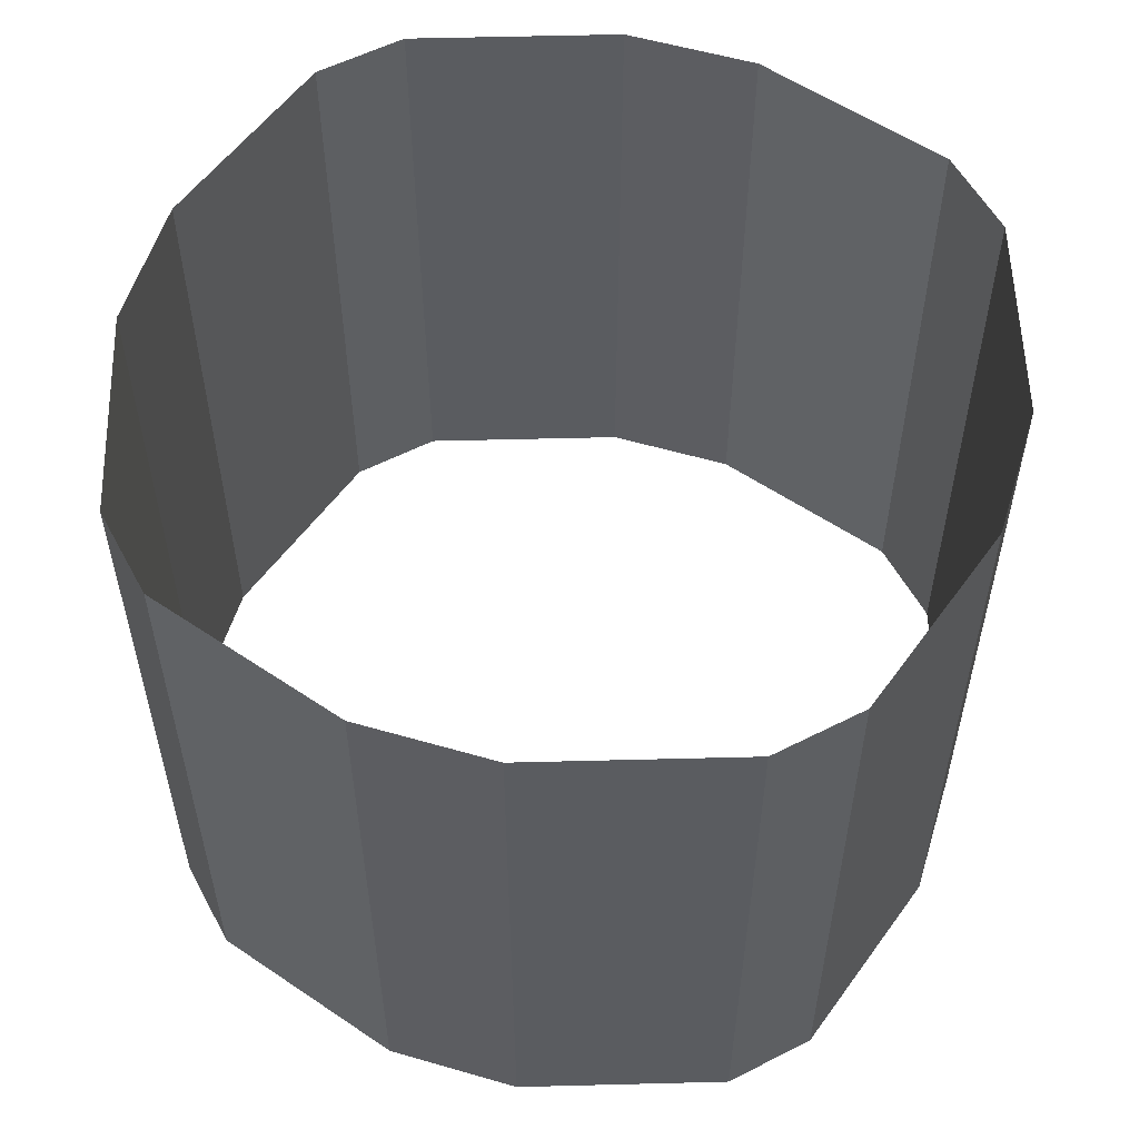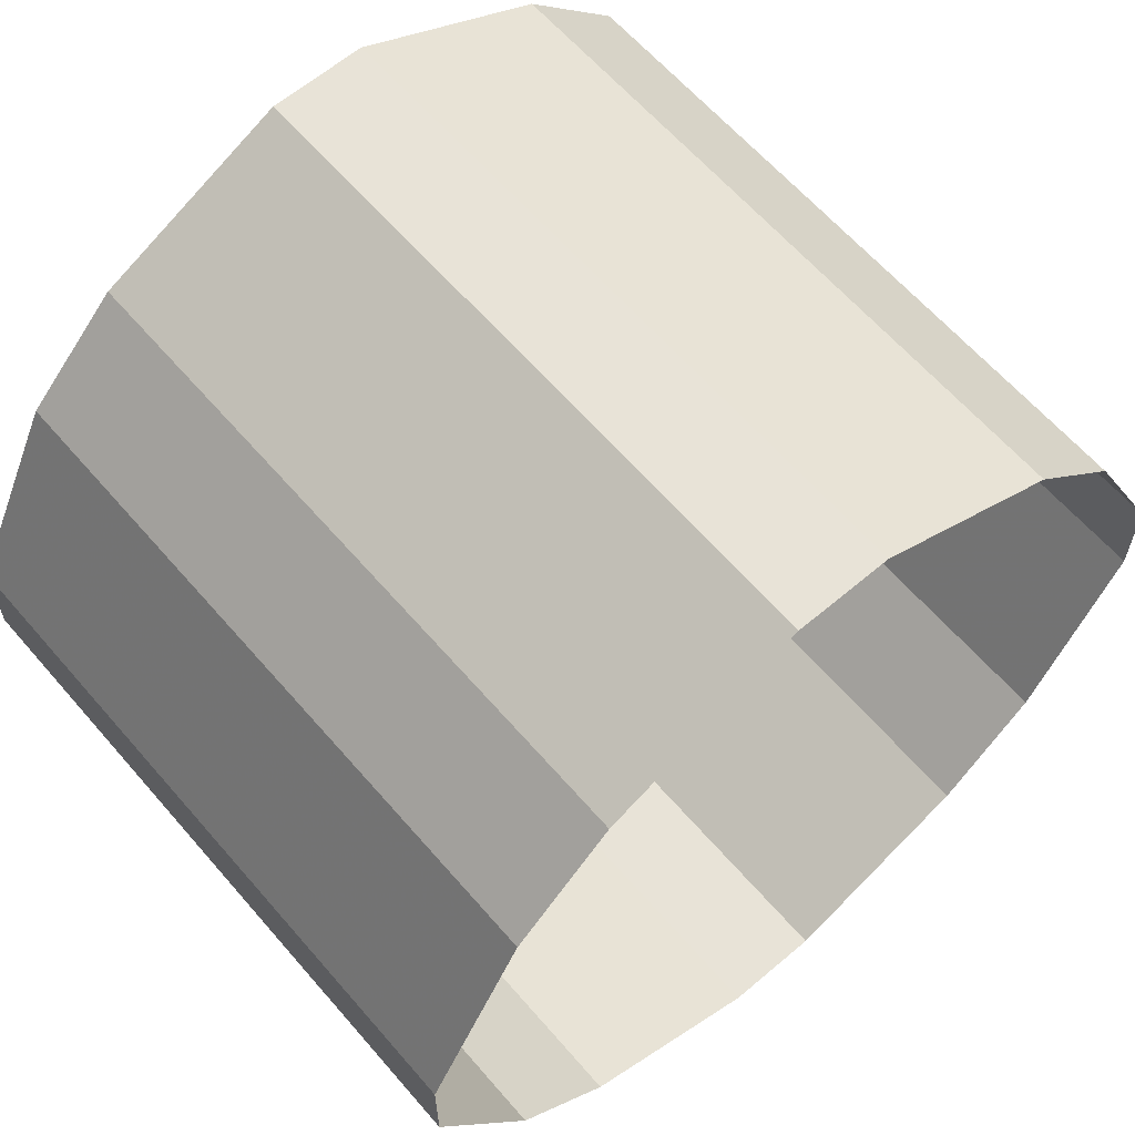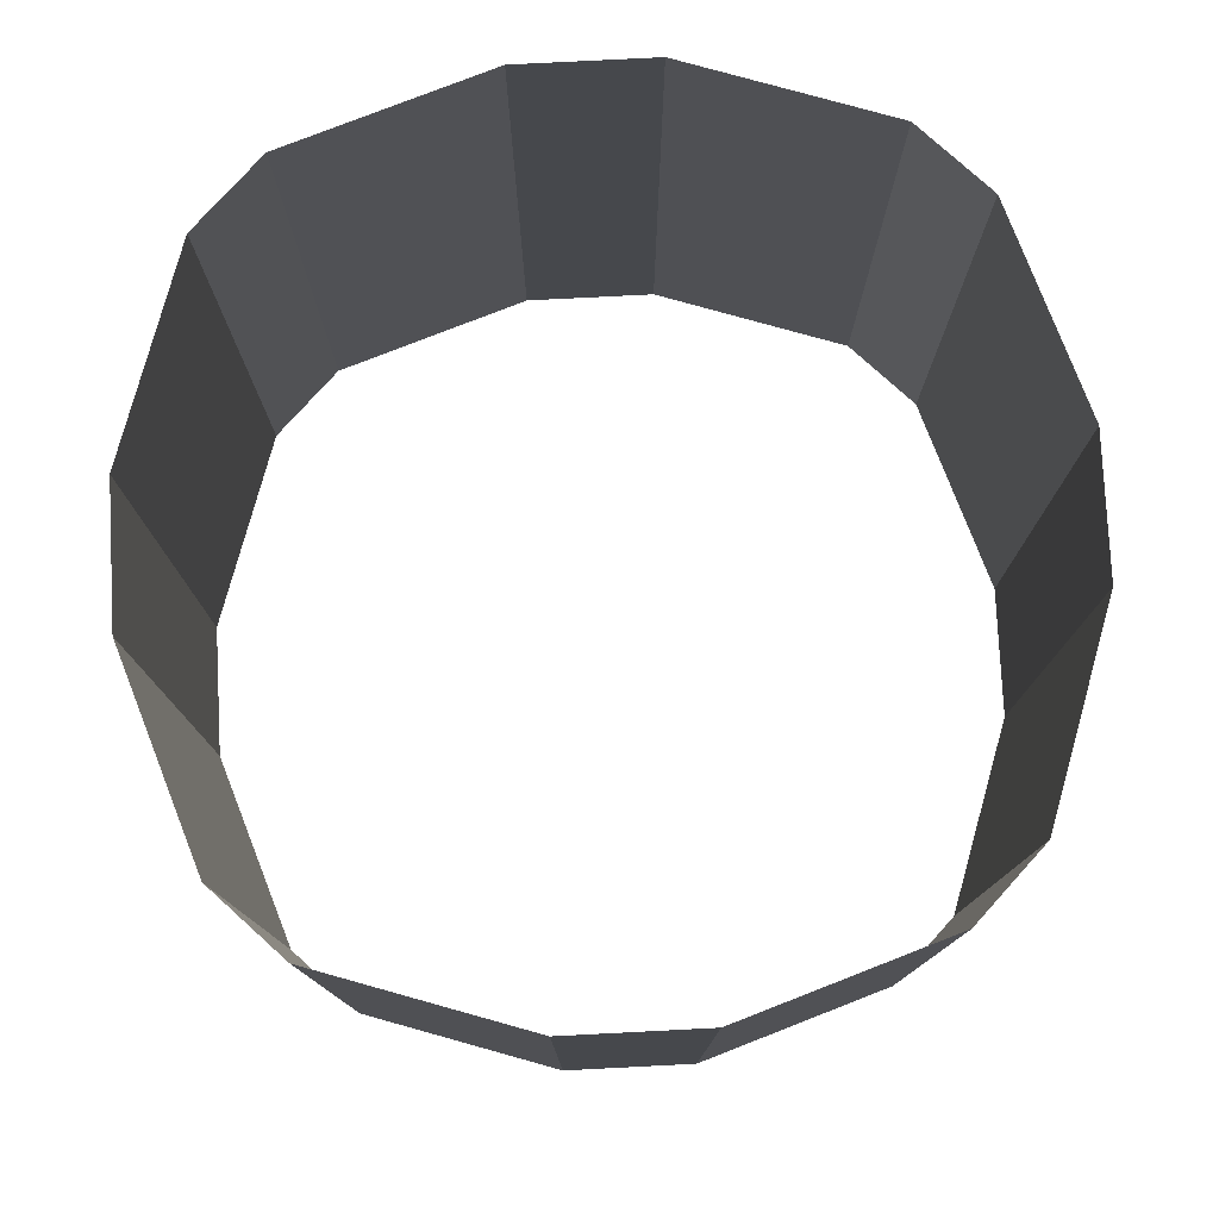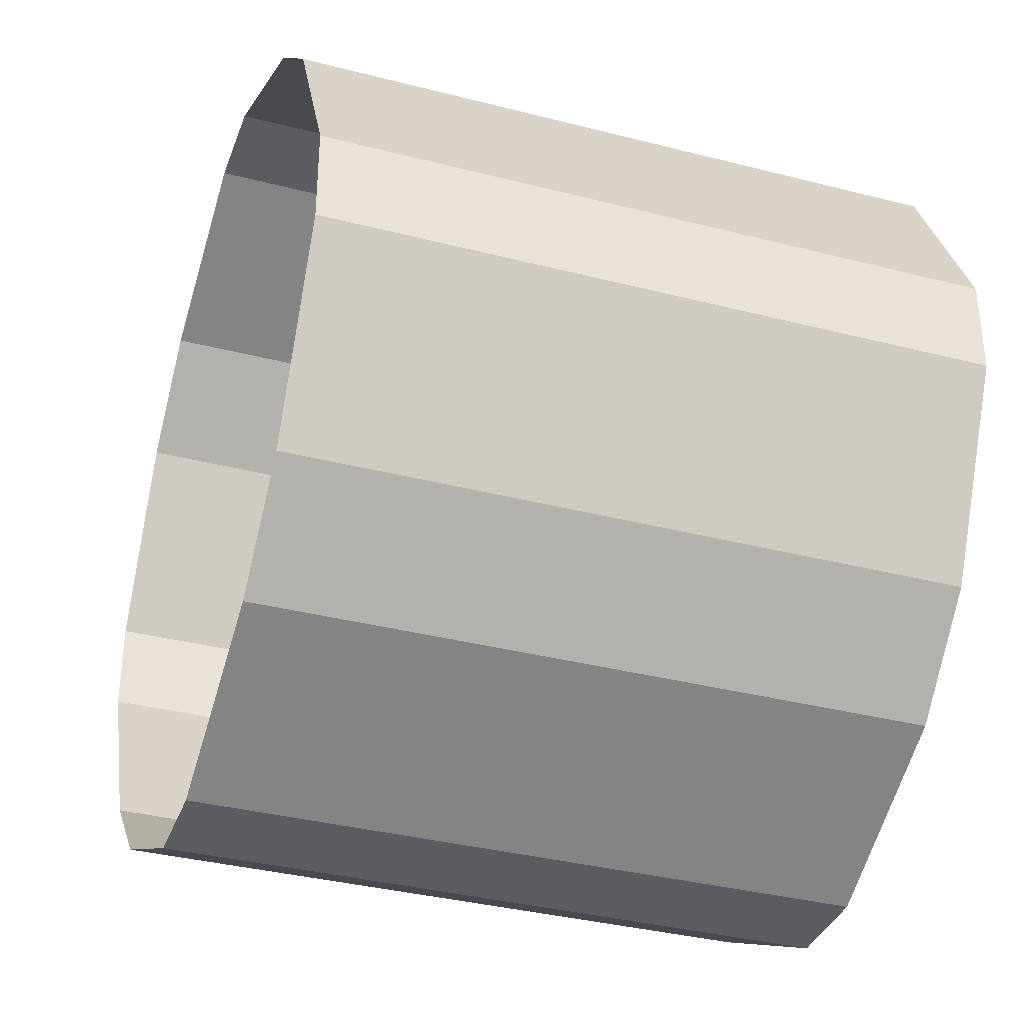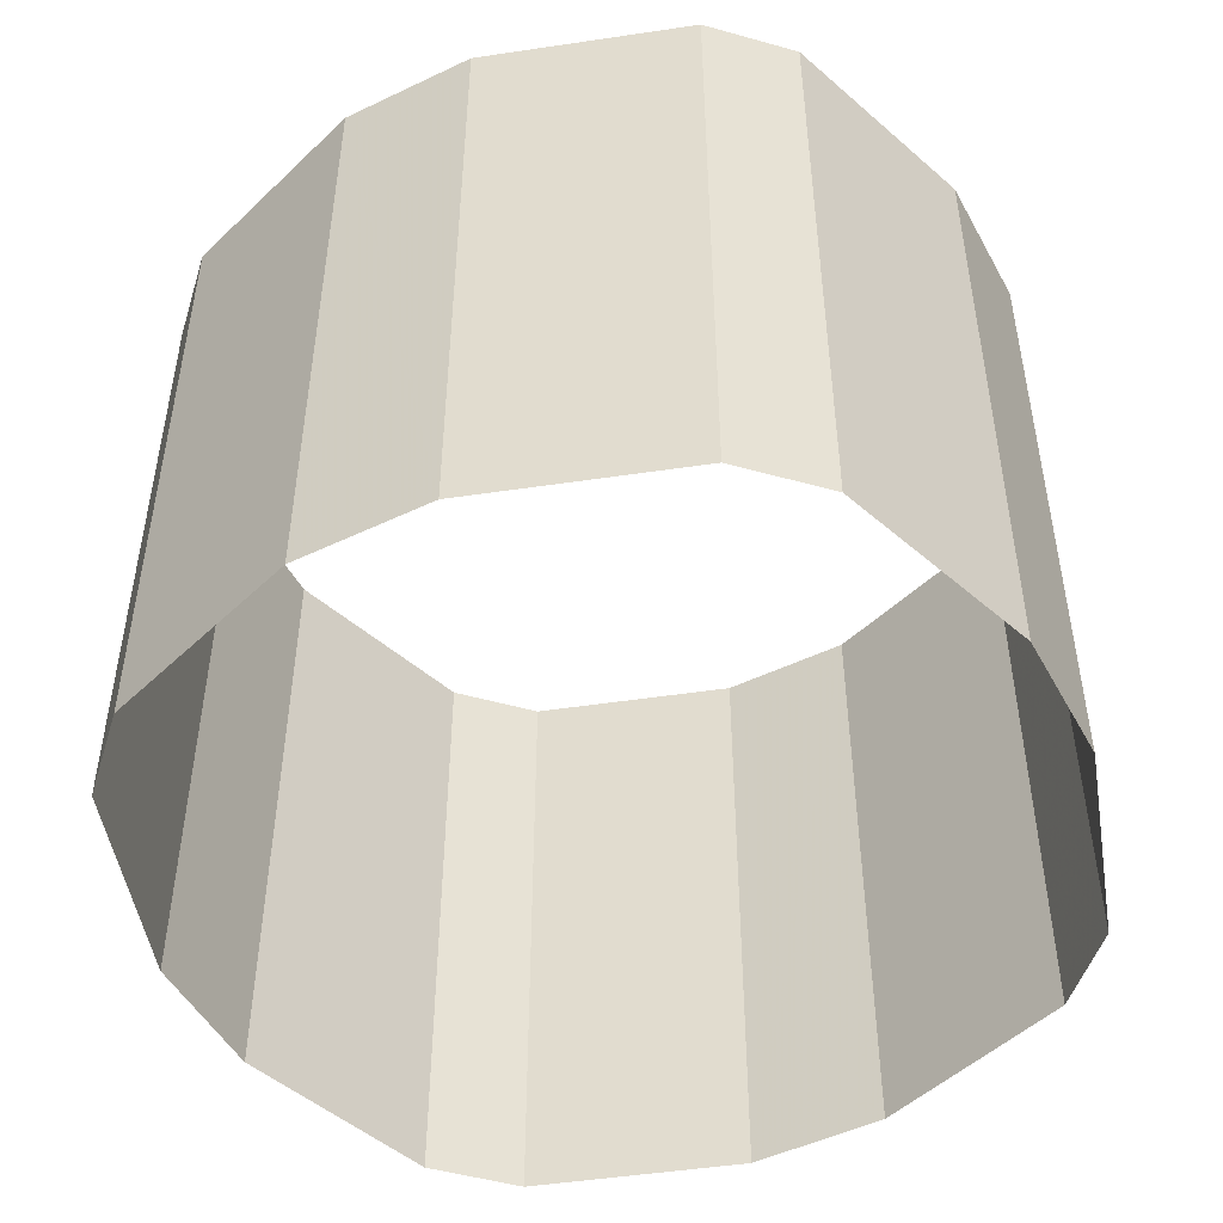
<metadata>
{"format":"obj","ext":"obj","renderer":"f3d","projection":"perspective","resolution":1024,"background":"white","views":[{"elev":56.1,"azim":-118.1,"up":"+Y"},{"elev":62.4,"azim":-40.7,"up":"+Z"},{"elev":78.6,"azim":42.1,"up":"+Y"},{"elev":-35.8,"azim":71.3,"up":"+Z"},{"elev":-49.5,"azim":72.8,"up":"+Y"}]}
</metadata>
<code>
v -0.3516 -1.258 0.375
v -0.2969 -1.258 0.375
v -0.2422 -1.359 0.2344
v -0.3516 -1.531 0.007812
v -0.3516 -1.586 0.03906
v -0.3516 -1.312 0.3984
v -0.2969 -1.312 0.3984
v -0.2422 -1.414 0.2656
v -0.2422 -1.258 0.375
v -0.1328 -1.258 0.375
v -0.1328 -1.531 0.007812
v -0.1875 -1.531 0.007812
v -0.2422 -1.5 0.05469
v -0.2969 -1.5 0.05469
v -0.2969 -1.555 0.08594
v -0.1328 -1.312 0.3984
v -0.1328 -1.586 0.03906
v -0.1875 -1.586 0.03906
v -0.2422 -1.555 0.08594
v -0.2422 -1.312 0.3984
v -0.1094 -1.586 0.03906
v -0.1094 -1.312 0.3984
v -0.1094 -1.258 0.375
v -0.1094 -1.531 0.007812
v -0.05469 -1.555 0.08594
v -0.05469 -1.312 0.3984
v -0.05469 -1.258 0.375
v -0.05469 -1.5 0.05469
v 0 -1.586 0.03906
v 0.05469 -1.312 0.3984
v 0 -1.375 0.3125
v 0 -1.328 0.2734
v 0.05469 -1.258 0.375
v 0 -1.531 0.007812
v 0.1094 -1.586 0.03906
v 0.1094 -1.312 0.3984
v 0.1094 -1.258 0.375
v 0.1094 -1.531 0.007812
v 0.2969 -1.375 0.3125
v 0.2422 -1.312 0.3984
v 0.1328 -1.312 0.3984
v 0.1328 -1.586 0.03906
v 0.2422 -1.555 0.08594
v 0.3516 -1.586 0.03906
v 0.3516 -1.312 0.3984
v 0.3516 -1.258 0.375
v 0.2969 -1.328 0.2734
v 0.2422 -1.258 0.375
v 0.1328 -1.258 0.375
v 0.1328 -1.531 0.007812
v 0.2422 -1.5 0.05469
v 0.3516 -1.531 0.007812
v 0.3516 -1.258 -0.3828
v 0.2969 -1.258 -0.3828
v 0.2422 -1.359 -0.2422
v 0.3516 -1.531 -0.007812
v 0.3516 -1.586 -0.04688
v 0.3516 -1.312 -0.4062
v 0.2969 -1.312 -0.4062
v 0.2422 -1.414 -0.2734
v 0.2422 -1.258 -0.3828
v 0.1328 -1.258 -0.3828
v 0.1328 -1.531 -0.007812
v 0.1875 -1.531 -0.007812
v 0.2422 -1.5 -0.05469
v 0.2969 -1.5 -0.05469
v 0.2969 -1.555 -0.09375
v 0.1328 -1.312 -0.4062
v 0.1328 -1.586 -0.04688
v 0.1875 -1.586 -0.04688
v 0.2422 -1.555 -0.09375
v 0.2422 -1.312 -0.4062
v -0.05469 -1.375 -0.3203
v 0 -1.312 -0.4062
v 0.1094 -1.312 -0.4062
v 0.1094 -1.586 -0.04688
v 0 -1.555 -0.09375
v -0.1094 -1.586 -0.04688
v -0.1094 -1.312 -0.4062
v -0.1094 -1.258 -0.3828
v -0.05469 -1.328 -0.2812
v 0 -1.258 -0.3828
v 0.1094 -1.258 -0.3828
v 0.1094 -1.531 -0.007812
v 0 -1.5 -0.05469
v -0.1094 -1.531 -0.007812
v -0.1328 -1.586 -0.04688
v -0.1328 -1.312 -0.4062
v -0.1328 -1.258 -0.3828
v -0.1328 -1.531 -0.007812
v -0.1875 -1.555 -0.09375
v -0.1875 -1.312 -0.4062
v -0.1875 -1.258 -0.3828
v -0.1875 -1.5 -0.05469
v -0.2422 -1.586 -0.04688
v -0.2969 -1.312 -0.4062
v -0.2422 -1.375 -0.3203
v -0.2422 -1.328 -0.2812
v -0.2969 -1.258 -0.3828
v -0.2422 -1.531 -0.007812
v -0.3516 -1.586 -0.04688
v -0.3516 -1.312 -0.4062
v -0.3516 -1.258 -0.3828
v -0.3516 -1.531 -0.007812
v 0.4375 -1.156 -0.02344
v 0.3828 -1.156 -0.02344
v 0.3828 -0.75 -0.02344
v 0.4375 -0.75 -0.02344
v 0.4375 -0.75 0.02344
v 0.4375 -1.156 0.02344
v 0.4375 -1.219 -0.02344
v 0.4375 -1.25 -0.2188
v 0.3828 -1.25 -0.2188
v 0.3828 -1.312 -0.2188
v 0.3828 -1.219 -0.02344
v 0.3828 -1.219 0.02344
v 0.3828 -1.156 0.02344
v 0.3828 -0.75 0.02344
v 0.4375 -1.25 0.2188
v 0.4375 -1.219 0.02344
v 0.4375 -1.438 -0.02344
v 0.4375 -1.312 -0.2188
v 0.4375 -1.312 -0.2734
v 0.4375 -1.25 -0.2734
v -0.4375 -1.25 -0.2734
v -0.3828 -1.25 -0.2188
v -0.3828 -1.312 -0.2188
v 0.3828 -1.25 0.2188
v 0.4375 -1.25 0.2734
v 0.4375 -1.312 0.2188
v 0.4375 -1.438 0.02344
v 0.4375 -1.5 -0.02344
v 0.3828 -1.438 -0.02344
v 0.3828 -1.438 0.02344
v 0.4375 -1.5 0.02344
v -0.4375 -1.5 0.02344
v -0.4375 -1.5 -0.02344
v -0.3828 -1.438 -0.02344
v -0.3828 -1.438 0.02344
v -0.4375 -1.438 0.02344
v -0.4375 -1.438 -0.02344
v -0.3828 -1.219 -0.02344
v -0.3828 -1.219 0.02344
v -0.4375 -1.219 0.02344
v -0.4375 -1.219 -0.02344
v -0.4375 -1.312 -0.2188
v -0.3828 -1.156 -0.02344
v -0.3828 -1.156 0.02344
v -0.3828 -1.312 0.2188
v -0.4375 -1.312 0.2188
v -0.4375 -1.25 0.2188
v -0.4375 -1.156 0.02344
v -0.4375 -1.156 -0.02344
v -0.4375 -1.25 -0.2188
v -0.4375 -1.312 -0.2734
v 0.3828 -1.312 0.2188
v -0.3828 -1.25 0.2188
v -0.4375 -1.25 0.2734
v 0.4375 -1.312 0.2734
v -0.4375 -1.312 0.2734
v -0.3828 -0.75 0.02344
v -0.4375 -0.75 0.02344
v -0.4375 -0.75 -0.02344
v -0.3828 -0.75 -0.02344
v -0.05469 0 0.3828
v -0.2188 0 0.3281
v -0.3281 0 0.2188
v -0.3828 0 0.05469
v -0.3828 0 -0.05469
v -0.3281 0 -0.2188
v -0.2188 0 -0.3281
v -0.05469 0 -0.3828
v 0.05469 0 -0.3828
v 0.2188 0 -0.3281
v 0.3281 0 -0.2188
v 0.3828 0 -0.05469
v 0.3828 0 0.05469
v 0.3281 0 0.2188
v 0.2188 0 0.3281
v 0.05469 0 0.3828
v -0.05469 -0.75 0.3828
v -0.2188 -0.75 0.3281
v -0.3281 -0.75 0.2188
v -0.3828 -0.75 0.05469
v -0.3828 -0.75 -0.05469
v -0.3281 -0.75 -0.2188
v -0.2188 -0.75 -0.3281
v -0.05469 -0.75 -0.3828
v 0.05469 -0.75 -0.3828
v 0.2188 -0.75 -0.3281
v 0.3281 -0.75 -0.2188
v 0.3828 -0.75 -0.05469
v 0.3828 -0.75 0.05469
v 0.3281 -0.75 0.2188
v 0.2188 -0.75 0.3281
v 0.05469 -0.75 0.3828
v -0.05469 -0.75 0.4922
v -0.2734 -0.75 0.3828
v -0.3828 -0.75 0.2734
v -0.4922 -0.75 0.05469
v -0.4922 -0.75 -0.05469
v -0.3828 -0.75 -0.2734
v -0.2734 -0.75 -0.3828
v -0.05469 -0.75 -0.4922
v 0.05469 -0.75 -0.4922
v 0.2734 -0.75 -0.3828
v 0.3828 -0.75 -0.2734
v 0.4922 -0.75 -0.05469
v 0.4922 -0.75 0.05469
v 0.3828 -0.75 0.2734
v 0.2734 -0.75 0.3828
v 0.05469 -0.75 0.4922
v -0.05469 0 0.4922
v -0.2734 0 0.3828
v -0.3828 0 0.2734
v -0.4922 0 0.05469
v -0.4922 0 -0.05469
v -0.3828 0 -0.2734
v -0.2734 0 -0.3828
v -0.05469 0 -0.4922
v 0.05469 0 -0.4922
v 0.2734 0 -0.3828
v 0.3828 0 -0.2734
v 0.4922 0 -0.05469
v 0.4922 0 0.05469
v 0.3828 0 0.2734
v 0.2734 0 0.3828
v 0.05469 0 0.4922
f 1 2 3
f 1 3 4
f 1 4 5
f 1 5 6
f 1 6 2
f 2 6 7
f 2 7 3
f 3 7 8
f 3 8 9
f 3 9 10
f 3 10 11
f 3 11 12
f 3 12 13
f 3 13 14
f 3 14 4
f 4 14 15
f 4 15 5
f 5 15 8
f 5 8 6
f 6 8 7
f 11 10 16
f 11 16 17
f 11 17 12
f 12 17 18
f 12 18 13
f 13 18 19
f 13 19 14
f 14 19 15
f 15 19 8
f 8 19 18
f 8 18 17
f 8 17 16
f 8 16 20
f 8 20 9
f 9 20 10
f 10 20 16
f 21 22 23
f 21 23 24
f 21 24 25
f 21 25 26
f 21 26 22
f 22 26 27
f 22 27 23
f 23 27 24
f 24 27 28
f 24 28 25
f 25 28 29
f 25 29 30
f 25 30 31
f 25 31 26
f 26 31 32
f 26 32 27
f 27 32 28
f 28 32 33
f 28 33 34
f 28 34 29
f 29 34 35
f 29 35 30
f 30 35 36
f 30 36 37
f 30 37 33
f 30 33 31
f 31 33 32
f 35 34 38
f 35 38 36
f 36 38 37
f 37 38 33
f 33 38 34
f 39 40 41
f 39 41 42
f 39 42 43
f 39 43 44
f 39 44 45
f 39 45 46
f 39 46 47
f 39 47 40
f 40 47 48
f 40 48 41
f 41 48 49
f 41 49 42
f 42 49 50
f 42 50 43
f 43 50 51
f 43 51 44
f 44 51 52
f 44 52 45
f 45 52 46
f 46 52 47
f 47 52 51
f 47 51 50
f 47 50 49
f 47 49 48
f 53 54 55
f 53 55 56
f 53 56 57
f 53 57 58
f 53 58 54
f 54 58 59
f 54 59 55
f 55 59 60
f 55 60 61
f 55 61 62
f 55 62 63
f 55 63 64
f 55 64 65
f 55 65 66
f 55 66 56
f 56 66 67
f 56 67 57
f 57 67 60
f 57 60 58
f 58 60 59
f 63 62 68
f 63 68 69
f 63 69 64
f 64 69 70
f 64 70 65
f 65 70 71
f 65 71 66
f 66 71 67
f 67 71 60
f 60 71 70
f 60 70 69
f 60 69 68
f 60 68 72
f 60 72 61
f 61 72 62
f 62 72 68
f 73 74 75
f 73 75 76
f 73 76 77
f 73 77 78
f 73 78 79
f 73 79 80
f 73 80 81
f 73 81 74
f 74 81 82
f 74 82 75
f 75 82 83
f 75 83 76
f 76 83 84
f 76 84 77
f 77 84 85
f 77 85 78
f 78 85 86
f 78 86 79
f 79 86 80
f 80 86 81
f 81 86 85
f 81 85 84
f 81 84 83
f 81 83 82
f 87 88 89
f 87 89 90
f 87 90 91
f 87 91 92
f 87 92 88
f 88 92 93
f 88 93 89
f 89 93 90
f 90 93 94
f 90 94 91
f 91 94 95
f 91 95 96
f 91 96 97
f 91 97 92
f 92 97 98
f 92 98 93
f 93 98 94
f 94 98 99
f 94 99 100
f 94 100 95
f 95 100 101
f 95 101 96
f 96 101 102
f 96 102 103
f 96 103 99
f 96 99 97
f 97 99 98
f 101 100 104
f 101 104 102
f 102 104 103
f 103 104 99
f 99 104 100
f 105 106 107
f 105 107 108
f 105 108 109
f 105 109 110
f 105 110 111
f 105 111 112
f 105 112 106
f 106 112 113
f 106 113 114
f 106 114 115
f 106 115 116
f 106 116 117
f 106 117 107
f 107 117 118
f 118 117 109
f 109 117 110
f 110 117 119
f 110 119 120
f 110 120 111
f 111 120 121
f 111 121 115
f 111 115 122
f 111 122 112
f 112 122 123
f 112 123 124
f 112 124 113
f 113 124 125
f 113 125 126
f 113 126 114
f 114 126 127
f 114 127 123
f 114 123 122
f 114 122 115
f 117 128 119
f 119 128 129
f 119 129 130
f 119 130 120
f 120 130 116
f 120 116 131
f 120 131 121
f 121 131 132
f 121 132 133
f 121 133 115
f 115 133 134
f 115 134 116
f 116 134 131
f 131 134 135
f 131 135 132
f 132 135 136
f 132 136 137
f 132 137 133
f 133 137 138
f 133 138 134
f 134 138 139
f 134 139 135
f 135 139 136
f 136 139 140
f 136 140 141
f 136 141 137
f 137 141 138
f 138 141 142
f 138 142 143
f 138 143 139
f 139 143 140
f 140 143 144
f 140 144 145
f 140 145 141
f 141 145 142
f 142 145 146
f 142 146 127
f 142 127 147
f 142 147 148
f 142 148 143
f 143 148 149
f 143 149 150
f 143 150 144
f 144 150 151
f 144 151 152
f 144 152 153
f 144 153 145
f 145 153 154
f 145 154 146
f 146 154 125
f 146 125 155
f 146 155 127
f 127 155 123
f 123 155 124
f 124 155 125
f 116 130 156
f 116 156 117
f 117 156 128
f 128 156 149
f 128 149 157
f 128 157 129
f 129 157 158
f 129 158 159
f 129 159 130
f 130 159 156
f 156 159 160
f 156 160 149
f 149 160 150
f 150 160 151
f 151 160 158
f 151 158 157
f 151 157 148
f 151 148 152
f 152 148 161
f 152 161 162
f 152 162 163
f 152 163 153
f 153 163 147
f 153 147 154
f 154 147 126
f 154 126 125
f 163 164 147
f 147 164 161
f 147 161 148
f 127 126 147
f 148 157 149
f 158 160 159
f 160 158 151
f 160 151 150
f 165 166 167
f 165 167 168
f 165 168 169
f 165 169 170
f 165 170 171
f 165 171 172
f 165 172 173
f 165 173 174
f 165 174 175
f 165 175 176
f 165 176 177
f 165 177 178
f 165 178 179
f 165 179 180
f 165 180 181
f 165 181 182
f 165 182 166
f 166 182 183
f 166 183 167
f 167 183 184
f 167 184 168
f 168 184 185
f 168 185 169
f 169 185 186
f 169 186 170
f 170 186 187
f 170 187 171
f 171 187 188
f 171 188 172
f 172 188 189
f 172 189 173
f 173 189 190
f 173 190 174
f 174 190 191
f 174 191 175
f 175 191 192
f 175 192 176
f 176 192 193
f 176 193 177
f 177 193 194
f 177 194 178
f 178 194 195
f 178 195 179
f 179 195 196
f 179 196 180
f 180 196 181
f 181 196 197
f 181 197 182
f 182 197 198
f 182 198 183
f 183 198 199
f 183 199 184
f 184 199 200
f 184 200 201
f 184 201 185
f 185 201 186
f 186 201 202
f 186 202 187
f 187 202 203
f 187 203 188
f 188 203 204
f 188 204 205
f 188 205 189
f 189 205 190
f 190 205 206
f 190 206 191
f 191 206 207
f 191 207 192
f 192 207 208
f 192 208 209
f 192 209 193
f 193 209 194
f 194 209 210
f 194 210 195
f 195 210 211
f 195 211 196
f 196 211 212
f 196 212 197
f 197 212 213
f 197 213 214
f 197 214 198
f 198 214 215
f 198 215 199
f 199 215 216
f 199 216 200
f 200 216 217
f 200 217 201
f 201 217 218
f 201 218 202
f 202 218 219
f 202 219 203
f 203 219 220
f 203 220 204
f 204 220 221
f 204 221 205
f 205 221 222
f 205 222 206
f 206 222 223
f 206 223 207
f 207 223 224
f 207 224 208
f 208 224 225
f 208 225 209
f 209 225 226
f 209 226 210
f 210 226 227
f 210 227 211
f 211 227 228
f 211 228 212
f 212 228 213

</code>
